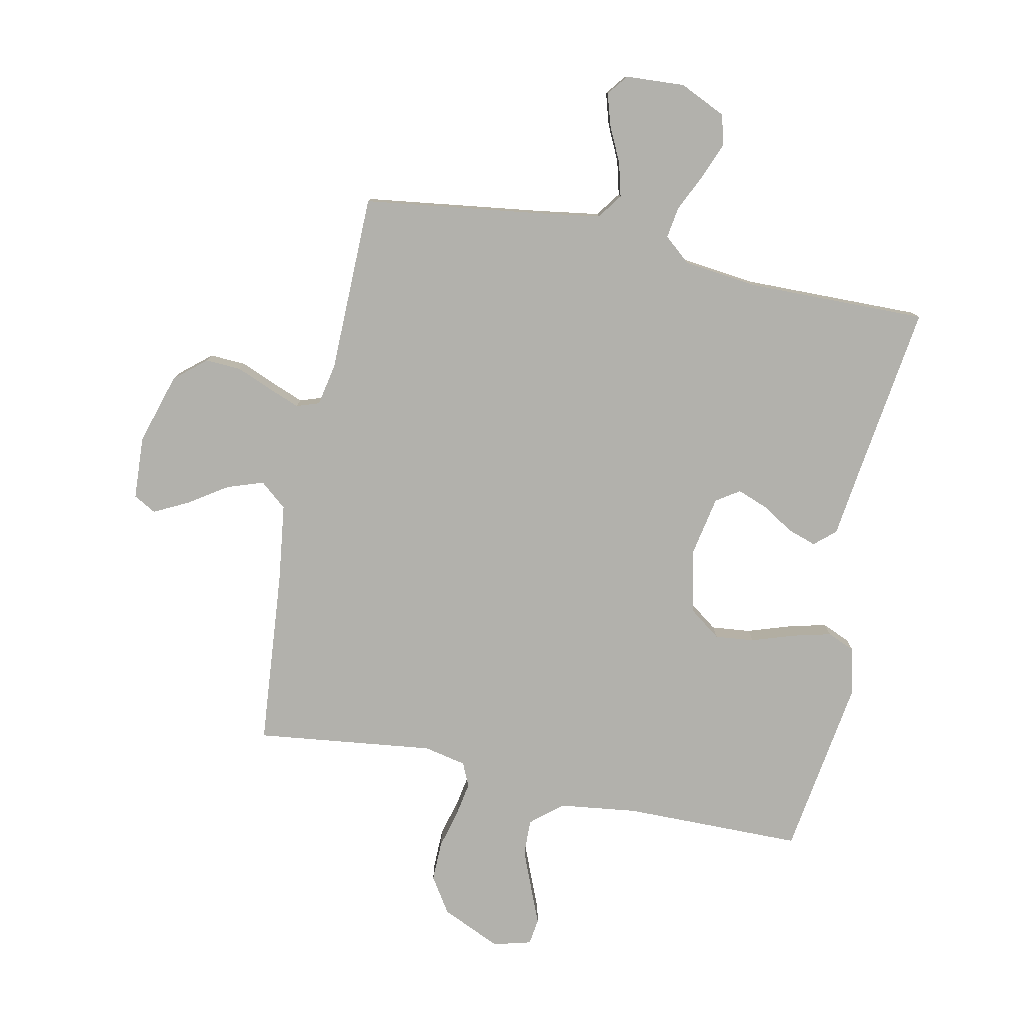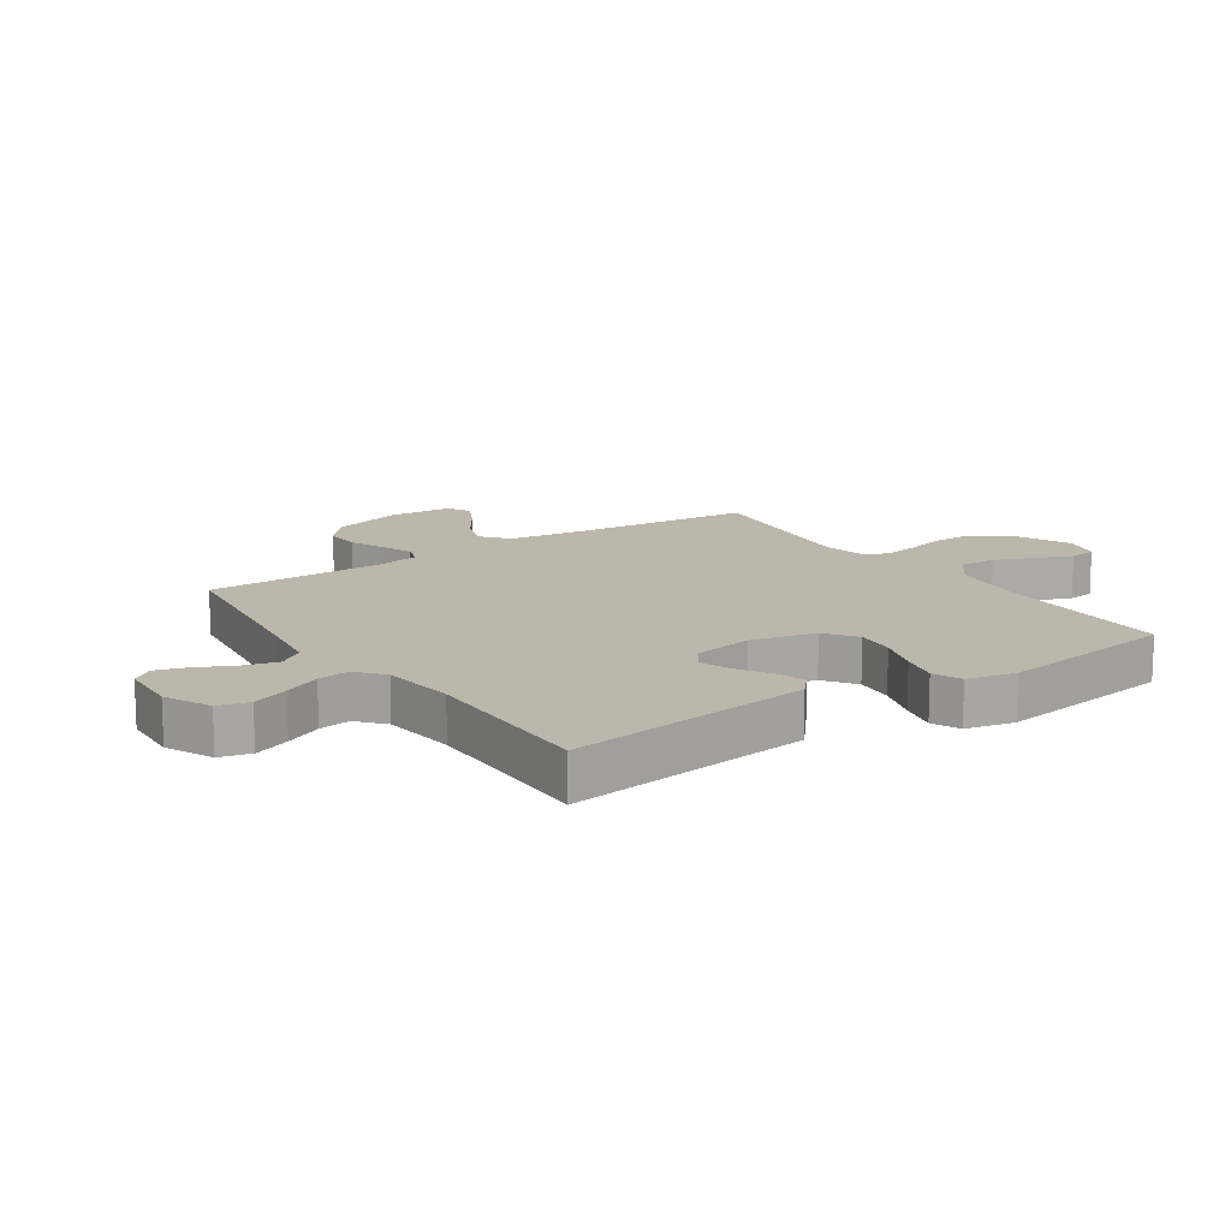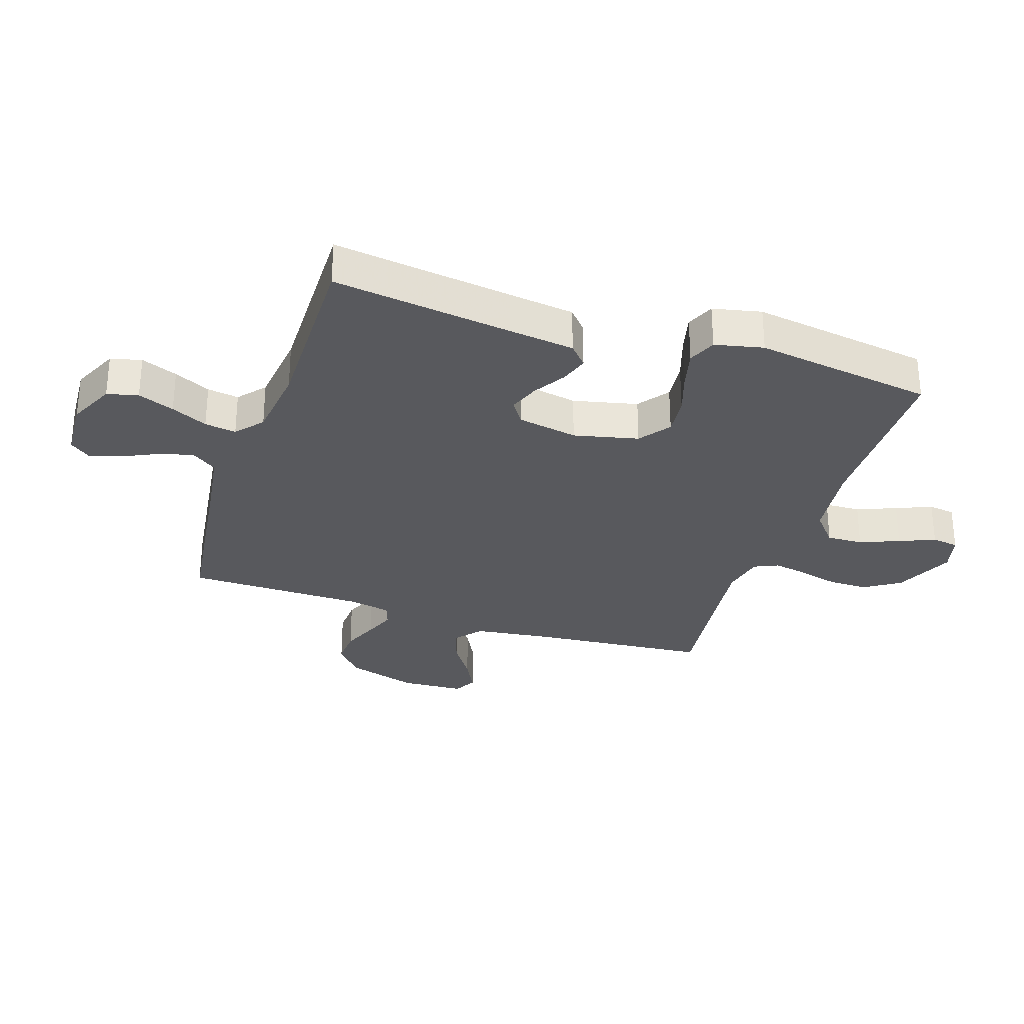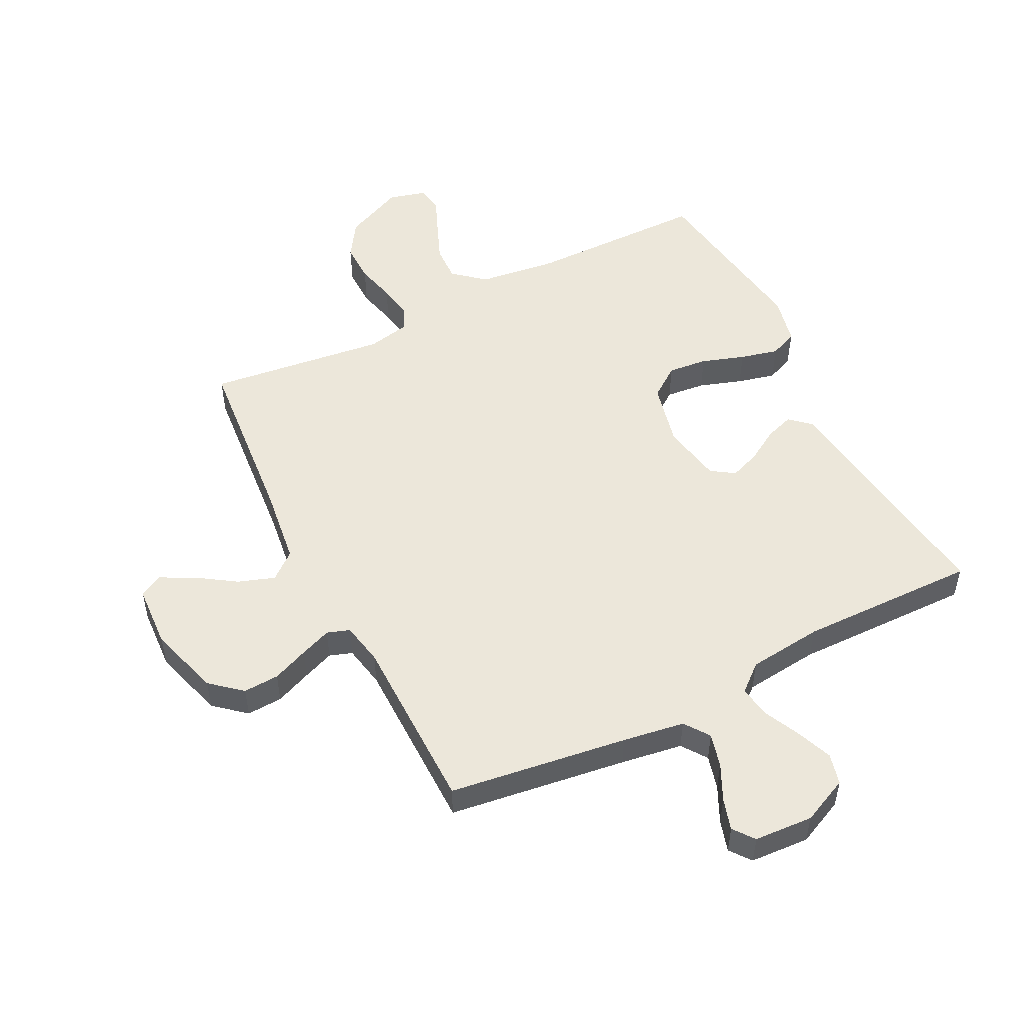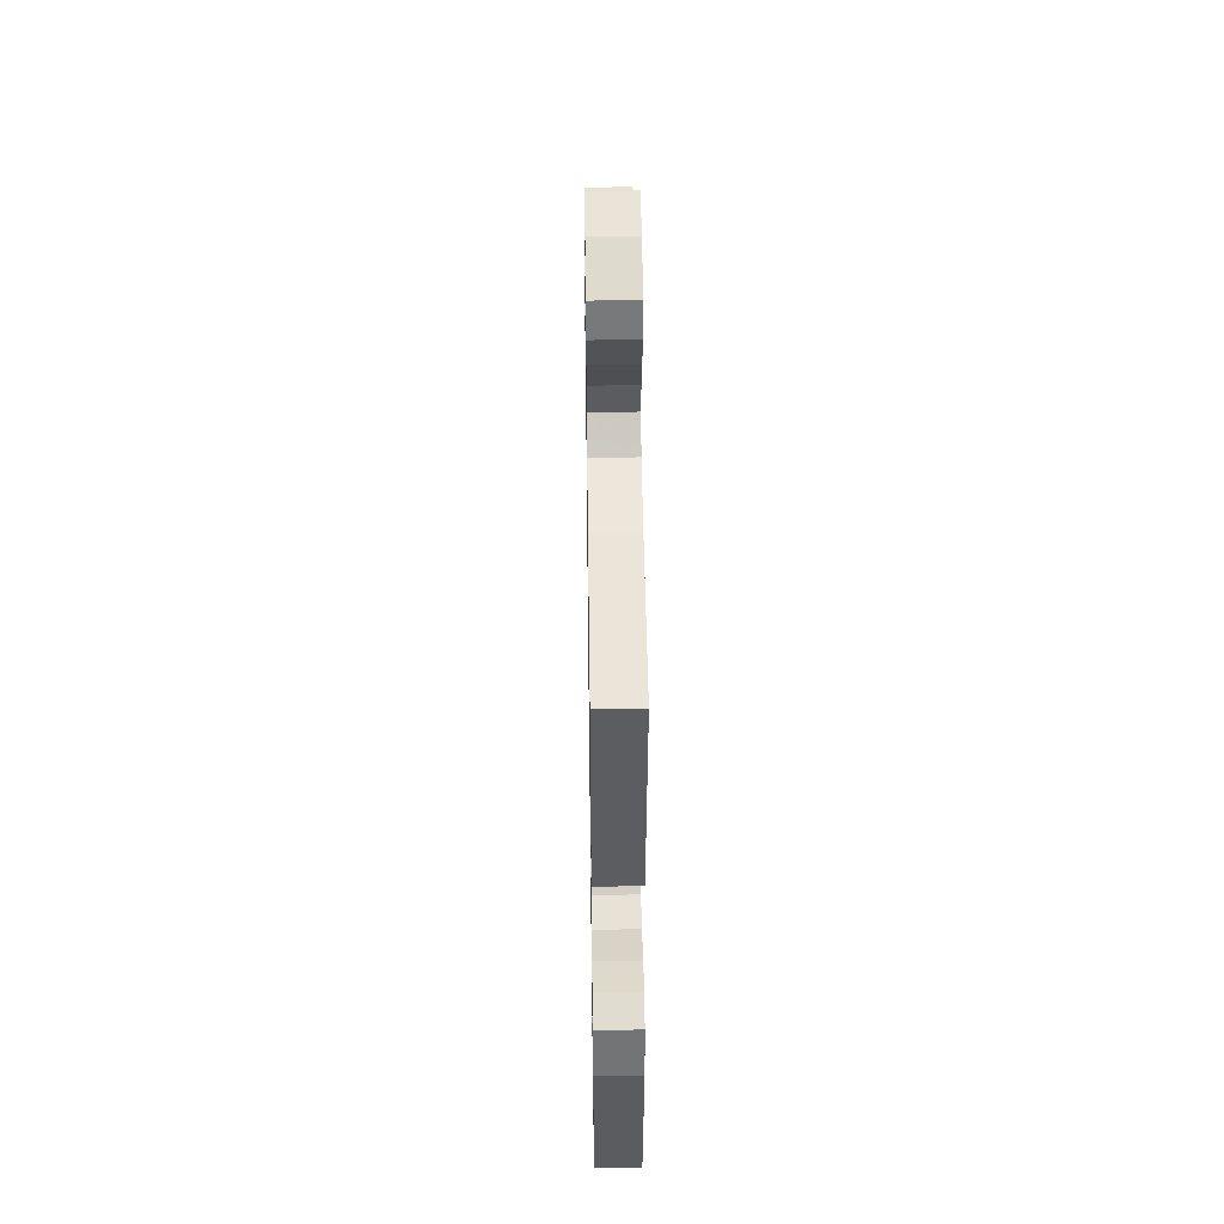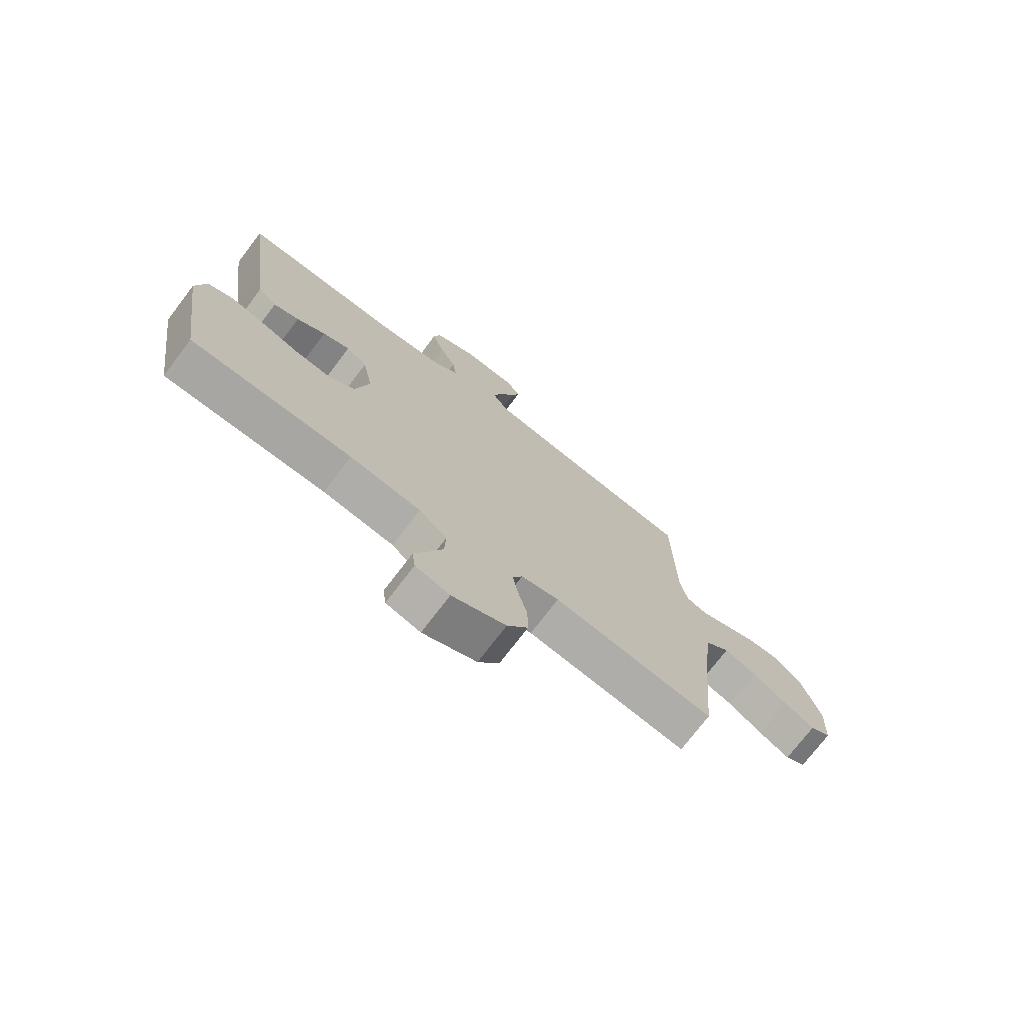
<metadata>
{"format":"obj","ext":"obj","renderer":"f3d","projection":"perspective","resolution":1024,"background":"white","views":[{"elev":-78.9,"azim":-11.8,"up":"+Y"},{"elev":14.3,"azim":55.9,"up":"+Y"},{"elev":-30.1,"azim":71.6,"up":"+Y"},{"elev":51.8,"azim":-26.8,"up":"+Y"},{"elev":46.4,"azim":89.2,"up":"+Z"},{"elev":-74.0,"azim":142.7,"up":"+Z"}]}
</metadata>
<code>
v -0.5 0.07 0.5
v -0.2 0.07 0.541
v -0.096 0.07 0.557
v -0.066 0.07 0.599
v -0.081 0.07 0.656
v -0.11 0.07 0.716
v -0.126 0.07 0.769
v -0.099 0.07 0.804
v 0 0.07 0.81
v 0.078 0.07 0.774
v 0.091 0.07 0.722
v 0.067 0.07 0.661
v 0.038 0.07 0.6
v 0.03 0.07 0.547
v 0.075 0.07 0.509
v 0.2 0.07 0.495
v 0.5 0.07 0.5
v 0.46 0.07 0.2
v 0.446 0.07 0.09
v 0.411 0.07 0.059
v 0.363 0.07 0.075
v 0.309 0.07 0.108
v 0.258 0.07 0.127
v 0.219 0.07 0.101
v 0.2 0.07 0
v 0.225 0.07 -0.108
v 0.277 0.07 -0.146
v 0.343 0.07 -0.139
v 0.415 0.07 -0.115
v 0.479 0.07 -0.099
v 0.526 0.07 -0.119
v 0.544 0.07 -0.2
v 0.5 0.07 -0.5
v 0.2 0.07 -0.503
v 0.068 0.07 -0.52
v 0.016 0.07 -0.564
v 0.018 0.07 -0.625
v 0.045 0.07 -0.691
v 0.07 0.07 -0.751
v 0.064 0.07 -0.796
v 0 0.07 -0.813
v -0.1 0.07 -0.768
v -0.139 0.07 -0.708
v -0.138 0.07 -0.641
v -0.121 0.07 -0.575
v -0.111 0.07 -0.518
v -0.129 0.07 -0.478
v -0.2 0.07 -0.463
v -0.5 0.07 -0.5
v -0.527 0.07 -0.2
v -0.544 0.07 -0.071
v -0.589 0.07 -0.034
v -0.65 0.07 -0.055
v -0.715 0.07 -0.098
v -0.772 0.07 -0.127
v -0.81 0.07 -0.106
v -0.816 0.07 0
v -0.78 0.07 0.12
v -0.728 0.07 0.164
v -0.668 0.07 0.161
v -0.607 0.07 0.136
v -0.555 0.07 0.116
v -0.517 0.07 0.129
v -0.503 0.07 0.2
v -0.5 0 0.5
v -0.2 0 0.541
v -0.096 0 0.557
v -0.066 0 0.599
v -0.081 0 0.656
v -0.11 0 0.716
v -0.126 0 0.769
v -0.099 0 0.804
v 0 0 0.81
v 0.078 0 0.774
v 0.091 0 0.722
v 0.067 0 0.661
v 0.038 0 0.6
v 0.03 0 0.547
v 0.075 0 0.509
v 0.2 0 0.495
v 0.5 0 0.5
v 0.46 0 0.2
v 0.446 0 0.09
v 0.411 0 0.059
v 0.363 0 0.075
v 0.309 0 0.108
v 0.258 0 0.127
v 0.219 0 0.101
v 0.2 0 0
v 0.225 0 -0.108
v 0.277 0 -0.146
v 0.343 0 -0.139
v 0.415 0 -0.115
v 0.479 0 -0.099
v 0.526 0 -0.119
v 0.544 0 -0.2
v 0.5 0 -0.5
v 0.2 0 -0.503
v 0.068 0 -0.52
v 0.016 0 -0.564
v 0.018 0 -0.625
v 0.045 0 -0.691
v 0.07 0 -0.751
v 0.064 0 -0.796
v 0 0 -0.813
v -0.1 0 -0.768
v -0.139 0 -0.708
v -0.138 0 -0.641
v -0.121 0 -0.575
v -0.111 0 -0.518
v -0.129 0 -0.478
v -0.2 0 -0.463
v -0.5 0 -0.5
v -0.527 0 -0.2
v -0.544 0 -0.071
v -0.589 0 -0.034
v -0.65 0 -0.055
v -0.715 0 -0.098
v -0.772 0 -0.127
v -0.81 0 -0.106
v -0.816 0 0
v -0.78 0 0.12
v -0.728 0 0.164
v -0.668 0 0.161
v -0.607 0 0.136
v -0.555 0 0.116
v -0.517 0 0.129
v -0.503 0 0.2
f 59 60 61
f 58 59 61
f 57 58 61
f 56 57 61
f 55 56 61
f 54 55 61
f 53 54 61
f 52 53 61 62
f 51 52 62 63
f 48 49 50
f 51 63 64
f 50 51 64
f 48 50 64
f 47 48 64
f 43 44 45
f 42 43 45
f 41 42 45
f 40 41 45
f 39 40 45
f 38 39 45
f 37 38 45 46
f 36 37 46 47
f 32 33 34
f 31 32 34
f 30 31 34
f 29 30 34
f 28 29 34
f 27 28 34 35
f 36 47 64
f 35 36 64
f 27 35 64
f 26 27 64
f 20 21 22
f 19 20 22
f 18 19 22
f 18 22 23
f 17 18 23
f 16 17 23
f 15 16 23 24
f 11 12 13
f 10 11 13
f 9 10 13
f 8 9 13
f 7 8 13
f 6 7 13
f 5 6 13
f 4 5 13 14
f 15 24 25
f 14 15 25
f 4 14 25
f 3 4 25
f 25 26 64
f 3 25 64
f 2 3 64
f 1 2 64
f 125 124 123
f 125 123 122
f 125 122 121
f 125 121 120
f 125 120 119
f 125 119 118
f 125 118 117
f 126 125 117 116
f 127 126 116 115
f 114 113 112
f 128 127 115
f 128 115 114
f 128 114 112
f 128 112 111
f 109 108 107
f 109 107 106
f 109 106 105
f 109 105 104
f 109 104 103
f 109 103 102
f 110 109 102 101
f 111 110 101 100
f 98 97 96
f 98 96 95
f 98 95 94
f 98 94 93
f 98 93 92
f 99 98 92 91
f 128 111 100
f 128 100 99
f 128 99 91
f 128 91 90
f 86 85 84
f 86 84 83
f 86 83 82
f 87 86 82
f 87 82 81
f 87 81 80
f 88 87 80 79
f 77 76 75
f 77 75 74
f 77 74 73
f 77 73 72
f 77 72 71
f 77 71 70
f 77 70 69
f 78 77 69 68
f 89 88 79
f 89 79 78
f 89 78 68
f 89 68 67
f 128 90 89
f 128 89 67
f 128 67 66
f 128 66 65
f 1 65 66 2
f 2 66 67 3
f 3 67 68 4
f 4 68 69 5
f 5 69 70 6
f 6 70 71 7
f 7 71 72 8
f 8 72 73 9
f 9 73 74 10
f 10 74 75 11
f 11 75 76 12
f 12 76 77 13
f 13 77 78 14
f 14 78 79 15
f 15 79 80 16
f 16 80 81 17
f 17 81 82 18
f 18 82 83 19
f 19 83 84 20
f 20 84 85 21
f 21 85 86 22
f 22 86 87 23
f 23 87 88 24
f 24 88 89 25
f 25 89 90 26
f 26 90 91 27
f 27 91 92 28
f 28 92 93 29
f 29 93 94 30
f 30 94 95 31
f 31 95 96 32
f 32 96 97 33
f 33 97 98 34
f 34 98 99 35
f 35 99 100 36
f 36 100 101 37
f 37 101 102 38
f 38 102 103 39
f 39 103 104 40
f 40 104 105 41
f 41 105 106 42
f 42 106 107 43
f 43 107 108 44
f 44 108 109 45
f 45 109 110 46
f 46 110 111 47
f 47 111 112 48
f 48 112 113 49
f 49 113 114 50
f 50 114 115 51
f 51 115 116 52
f 52 116 117 53
f 53 117 118 54
f 54 118 119 55
f 55 119 120 56
f 56 120 121 57
f 57 121 122 58
f 58 122 123 59
f 59 123 124 60
f 60 124 125 61
f 61 125 126 62
f 62 126 127 63
f 63 127 128 64
f 64 128 65 1

</code>
